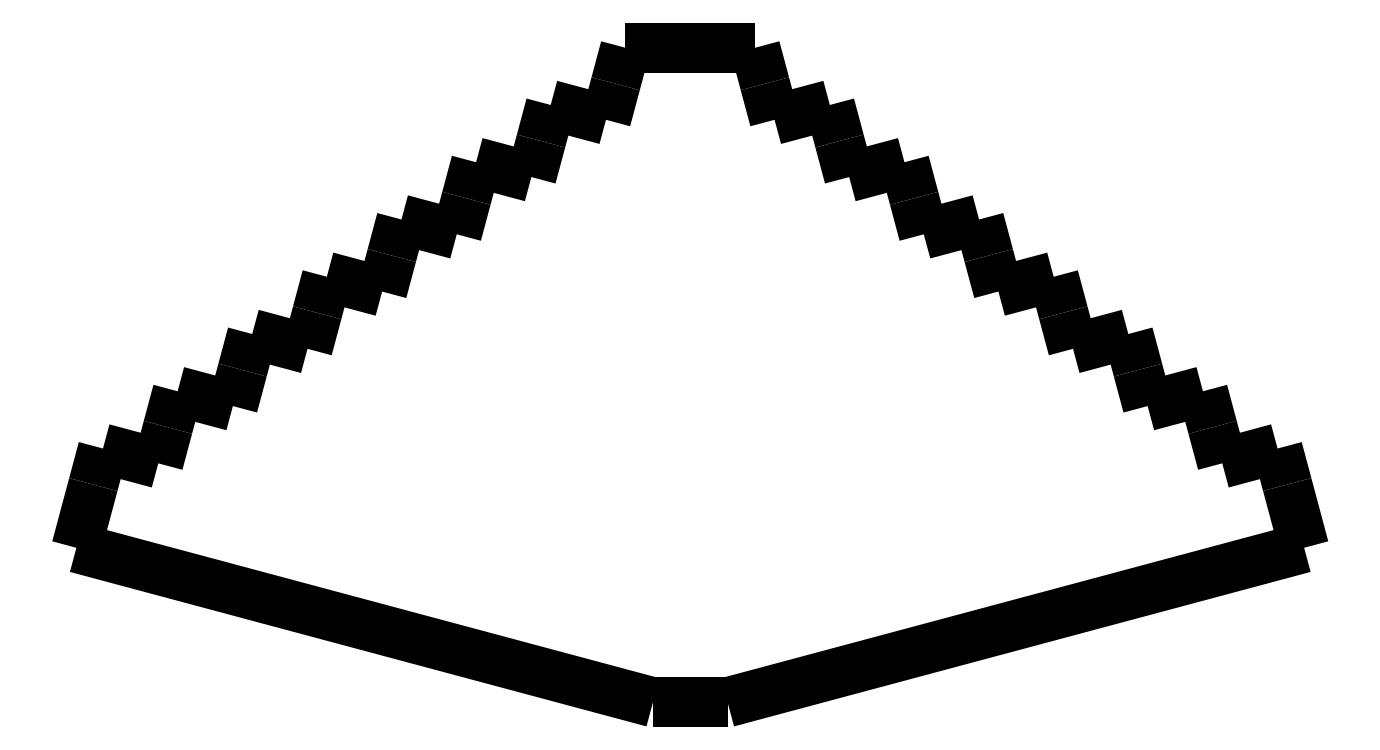
<metadata>
{"format":"dxf","ext":"dxf","renderer":"ezdxf+matplotlib","layout":"modelspace","background":"white","min_lineweight":24,"dpi":150}
</metadata>
<code>
0
SECTION
2
ENTITIES
0
POLYLINE
8
Borders
70
0
66
1
10
0
20
0
30
0
0
VERTEX
8
Borders
10
-93.79
20
23.6
30
0
0
VERTEX
8
Borders
10
-5.7
20
0
30
0
0
SEQEND
8
Borders
0
POLYLINE
8
Borders
70
0
66
1
10
0
20
0
30
0
0
VERTEX
8
Borders
10
44.12
20
73.76
30
0
0
VERTEX
8
Borders
10
35.68
20
71.49
30
0
0
SEQEND
8
Borders
0
POLYLINE
8
Borders
70
0
66
1
10
0
20
0
30
0
0
VERTEX
8
Borders
10
-55.52
20
65.01
30
0
0
VERTEX
8
Borders
10
-47.08
20
62.75
30
0
0
SEQEND
8
Borders
0
POLYLINE
8
Borders
70
0
66
1
10
0
20
0
30
0
0
VERTEX
8
Borders
10
-32.72
20
82.5
30
0
0
VERTEX
8
Borders
10
-24.28
20
80.24
30
0
0
SEQEND
8
Borders
0
POLYLINE
8
Borders
70
0
66
1
10
0
20
0
30
0
0
VERTEX
8
Borders
10
-34.2
20
77
30
0
0
VERTEX
8
Borders
10
-35.68
20
71.49
30
0
0
SEQEND
8
Borders
0
POLYLINE
8
Borders
70
0
66
1
10
0
20
0
30
0
0
VERTEX
8
Borders
10
-57
20
59.5
30
0
0
VERTEX
8
Borders
10
-58.48
20
54
30
0
0
SEQEND
8
Borders
0
POLYLINE
8
Borders
70
0
66
1
10
0
20
0
30
0
0
VERTEX
8
Borders
10
-22.8
20
85.75
30
0
0
VERTEX
8
Borders
10
-21.32
20
91.25
30
0
0
SEQEND
8
Borders
0
POLYLINE
8
Borders
70
0
66
1
10
0
20
0
30
0
0
VERTEX
8
Borders
10
89.72
20
38.77
30
0
0
VERTEX
8
Borders
10
81.28
20
36.5
30
0
0
SEQEND
8
Borders
0
POLYLINE
8
Borders
70
0
66
1
10
0
20
0
30
0
0
VERTEX
8
Borders
10
-22.8
20
85.75
30
0
0
VERTEX
8
Borders
10
-24.28
20
80.24
30
0
0
SEQEND
8
Borders
0
POLYLINE
8
Borders
70
0
66
1
10
0
20
0
30
0
0
VERTEX
8
Borders
10
-57
20
59.5
30
0
0
VERTEX
8
Borders
10
-55.52
20
65.01
30
0
0
SEQEND
8
Borders
0
POLYLINE
8
Borders
70
0
66
1
10
0
20
0
30
0
0
VERTEX
8
Borders
10
68.4
20
50.76
30
0
0
VERTEX
8
Borders
10
66.92
20
56.26
30
0
0
SEQEND
8
Borders
0
POLYLINE
8
Borders
70
0
66
1
10
0
20
0
30
0
0
VERTEX
8
Borders
10
-66.92
20
56.26
30
0
0
VERTEX
8
Borders
10
-58.48
20
54
30
0
0
SEQEND
8
Borders
0
POLYLINE
8
Borders
70
0
66
1
10
0
20
0
30
0
0
VERTEX
8
Borders
10
34.2
20
77
30
0
0
VERTEX
8
Borders
10
32.72
20
82.5
30
0
0
SEQEND
8
Borders
0
POLYLINE
8
Borders
70
0
66
1
10
0
20
0
30
0
0
VERTEX
8
Borders
10
-45.6
20
68.25
30
0
0
VERTEX
8
Borders
10
-44.12
20
73.76
30
0
0
SEQEND
8
Borders
0
POLYLINE
8
Borders
70
0
66
1
10
0
20
0
30
0
0
VERTEX
8
Borders
10
11.4
20
94.49
30
0
0
VERTEX
8
Borders
10
12.88
20
88.99
30
0
0
SEQEND
8
Borders
0
POLYLINE
8
Borders
70
0
66
1
10
0
20
0
30
0
0
VERTEX
8
Borders
10
79.8
20
42.01
30
0
0
VERTEX
8
Borders
10
81.28
20
36.5
30
0
0
SEQEND
8
Borders
0
POLYLINE
8
Borders
70
0
66
1
10
0
20
0
30
0
0
VERTEX
8
Borders
10
34.2
20
77
30
0
0
VERTEX
8
Borders
10
35.68
20
71.49
30
0
0
SEQEND
8
Borders
0
POLYLINE
8
Borders
70
0
66
1
10
0
20
0
30
0
0
VERTEX
8
Borders
10
91.2
20
33.26
30
0
0
VERTEX
8
Borders
10
89.72
20
38.77
30
0
0
SEQEND
8
Borders
0
POLYLINE
8
Borders
70
0
66
1
10
0
20
0
30
0
0
VERTEX
8
Borders
10
22.8
20
85.75
30
0
0
VERTEX
8
Borders
10
21.32
20
91.25
30
0
0
SEQEND
8
Borders
0
POLYLINE
8
Borders
70
0
66
1
10
0
20
0
30
0
0
VERTEX
8
Borders
10
57
20
59.5
30
0
0
VERTEX
8
Borders
10
58.48
20
54
30
0
0
SEQEND
8
Borders
0
POLYLINE
8
Borders
70
0
66
1
10
0
20
0
30
0
0
VERTEX
8
Borders
10
22.8
20
85.75
30
0
0
VERTEX
8
Borders
10
24.28
20
80.24
30
0
0
SEQEND
8
Borders
0
POLYLINE
8
Borders
70
0
66
1
10
0
20
0
30
0
0
VERTEX
8
Borders
10
-34.2
20
77
30
0
0
VERTEX
8
Borders
10
-32.72
20
82.5
30
0
0
SEQEND
8
Borders
0
POLYLINE
8
Borders
70
0
66
1
10
0
20
0
30
0
0
VERTEX
8
Borders
10
-11.4
20
94.49
30
0
0
VERTEX
8
Borders
10
-12.88
20
88.99
30
0
0
SEQEND
8
Borders
0
POLYLINE
8
Borders
70
0
66
1
10
0
20
0
30
0
0
VERTEX
8
Borders
10
57
20
59.5
30
0
0
VERTEX
8
Borders
10
55.52
20
65.01
30
0
0
SEQEND
8
Borders
0
POLYLINE
8
Borders
70
0
66
1
10
0
20
0
30
0
0
VERTEX
8
Borders
10
-45.6
20
68.25
30
0
0
VERTEX
8
Borders
10
-47.08
20
62.75
30
0
0
SEQEND
8
Borders
0
POLYLINE
8
Borders
70
0
66
1
10
0
20
0
30
0
0
VERTEX
8
Borders
10
-79.8
20
42.01
30
0
0
VERTEX
8
Borders
10
-81.28
20
36.5
30
0
0
SEQEND
8
Borders
0
POLYLINE
8
Borders
70
0
66
1
10
0
20
0
30
0
0
VERTEX
8
Borders
10
93.79
20
23.6
30
0
0
VERTEX
8
Borders
10
91.2
20
33.26
30
0
0
SEQEND
8
Borders
0
POLYLINE
8
Borders
70
0
66
1
10
0
20
0
30
0
0
VERTEX
8
Borders
10
11.4
20
94.49
30
0
0
VERTEX
8
Borders
10
9.925
20
100
30
0
0
SEQEND
8
Borders
0
POLYLINE
8
Borders
70
0
66
1
10
0
20
0
30
0
0
VERTEX
8
Borders
10
55.52
20
65.01
30
0
0
VERTEX
8
Borders
10
47.08
20
62.75
30
0
0
SEQEND
8
Borders
0
POLYLINE
8
Borders
70
0
66
1
10
0
20
0
30
0
0
VERTEX
8
Borders
10
-9.925
20
100
30
0
0
VERTEX
8
Borders
10
9.925
20
100
30
0
0
SEQEND
8
Borders
0
POLYLINE
8
Borders
70
0
66
1
10
0
20
0
30
0
0
VERTEX
8
Borders
10
-68.4
20
50.76
30
0
0
VERTEX
8
Borders
10
-69.88
20
45.25
30
0
0
SEQEND
8
Borders
0
POLYLINE
8
Borders
70
0
66
1
10
0
20
0
30
0
0
VERTEX
8
Borders
10
68.4
20
50.76
30
0
0
VERTEX
8
Borders
10
69.88
20
45.25
30
0
0
SEQEND
8
Borders
0
POLYLINE
8
Borders
70
0
66
1
10
0
20
0
30
0
0
VERTEX
8
Borders
10
93.79
20
23.6
30
0
0
VERTEX
8
Borders
10
5.7
20
0
30
0
0
SEQEND
8
Borders
0
POLYLINE
8
Borders
70
0
66
1
10
0
20
0
30
0
0
VERTEX
8
Borders
10
21.32
20
91.25
30
0
0
VERTEX
8
Borders
10
12.88
20
88.99
30
0
0
SEQEND
8
Borders
0
POLYLINE
8
Borders
70
0
66
1
10
0
20
0
30
0
0
VERTEX
8
Borders
10
45.6
20
68.25
30
0
0
VERTEX
8
Borders
10
47.08
20
62.75
30
0
0
SEQEND
8
Borders
0
POLYLINE
8
Borders
70
0
66
1
10
0
20
0
30
0
0
VERTEX
8
Borders
10
-11.4
20
94.49
30
0
0
VERTEX
8
Borders
10
-9.925
20
100
30
0
0
SEQEND
8
Borders
0
POLYLINE
8
Borders
70
0
66
1
10
0
20
0
30
0
0
VERTEX
8
Borders
10
45.6
20
68.25
30
0
0
VERTEX
8
Borders
10
44.12
20
73.76
30
0
0
SEQEND
8
Borders
0
POLYLINE
8
Borders
70
0
66
1
10
0
20
0
30
0
0
VERTEX
8
Borders
10
78.32
20
47.51
30
0
0
VERTEX
8
Borders
10
69.88
20
45.25
30
0
0
SEQEND
8
Borders
0
POLYLINE
8
Borders
70
0
66
1
10
0
20
0
30
0
0
VERTEX
8
Borders
10
-93.79
20
23.6
30
0
0
VERTEX
8
Borders
10
-91.2
20
33.26
30
0
0
SEQEND
8
Borders
0
POLYLINE
8
Borders
70
0
66
1
10
0
20
0
30
0
0
VERTEX
8
Borders
10
-91.2
20
33.26
30
0
0
VERTEX
8
Borders
10
-89.72
20
38.77
30
0
0
SEQEND
8
Borders
0
POLYLINE
8
Borders
70
0
66
1
10
0
20
0
30
0
0
VERTEX
8
Borders
10
-68.4
20
50.76
30
0
0
VERTEX
8
Borders
10
-66.92
20
56.26
30
0
0
SEQEND
8
Borders
0
POLYLINE
8
Borders
70
0
66
1
10
0
20
0
30
0
0
VERTEX
8
Borders
10
66.92
20
56.26
30
0
0
VERTEX
8
Borders
10
58.48
20
54
30
0
0
SEQEND
8
Borders
0
POLYLINE
8
Borders
70
0
66
1
10
0
20
0
30
0
0
VERTEX
8
Borders
10
-79.8
20
42.01
30
0
0
VERTEX
8
Borders
10
-78.32
20
47.51
30
0
0
SEQEND
8
Borders
0
POLYLINE
8
Borders
70
0
66
1
10
0
20
0
30
0
0
VERTEX
8
Borders
10
-78.32
20
47.51
30
0
0
VERTEX
8
Borders
10
-69.88
20
45.25
30
0
0
SEQEND
8
Borders
0
POLYLINE
8
Borders
70
0
66
1
10
0
20
0
30
0
0
VERTEX
8
Borders
10
79.8
20
42.01
30
0
0
VERTEX
8
Borders
10
78.32
20
47.51
30
0
0
SEQEND
8
Borders
0
POLYLINE
8
Borders
70
0
66
1
10
0
20
0
30
0
0
VERTEX
8
Borders
10
32.72
20
82.5
30
0
0
VERTEX
8
Borders
10
24.28
20
80.24
30
0
0
SEQEND
8
Borders
0
POLYLINE
8
Borders
70
0
66
1
10
0
20
0
30
0
0
VERTEX
8
Borders
10
-21.32
20
91.25
30
0
0
VERTEX
8
Borders
10
-12.88
20
88.99
30
0
0
SEQEND
8
Borders
0
POLYLINE
8
Borders
70
0
66
1
10
0
20
0
30
0
0
VERTEX
8
Borders
10
-5.7
20
0
30
0
0
VERTEX
8
Borders
10
5.7
20
0
30
0
0
SEQEND
8
Borders
0
POLYLINE
8
Borders
70
0
66
1
10
0
20
0
30
0
0
VERTEX
8
Borders
10
-89.72
20
38.77
30
0
0
VERTEX
8
Borders
10
-81.28
20
36.5
30
0
0
SEQEND
8
Borders
0
POLYLINE
8
Borders
70
0
66
1
10
0
20
0
30
0
0
VERTEX
8
Borders
10
-44.12
20
73.76
30
0
0
VERTEX
8
Borders
10
-35.68
20
71.49
30
0
0
SEQEND
8
Borders
0
ENDSEC
0
EOF

</code>
